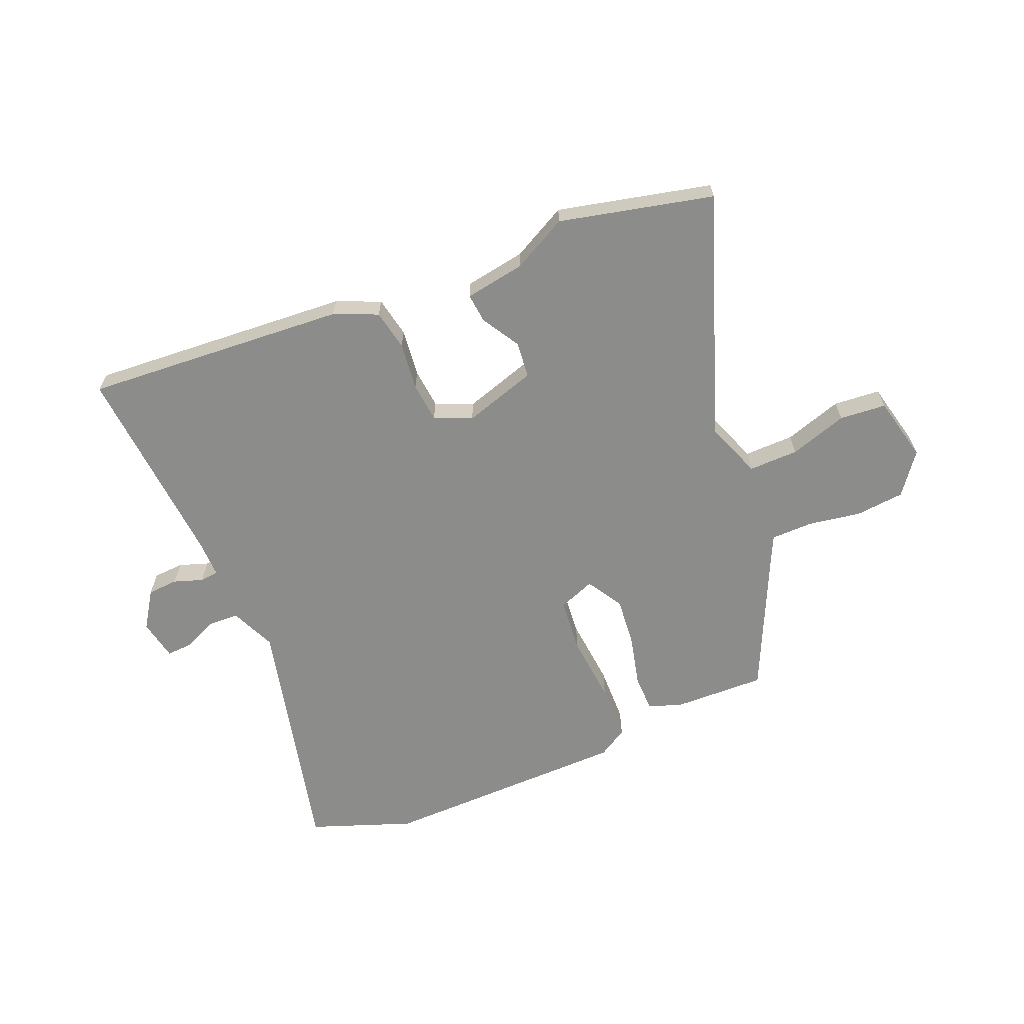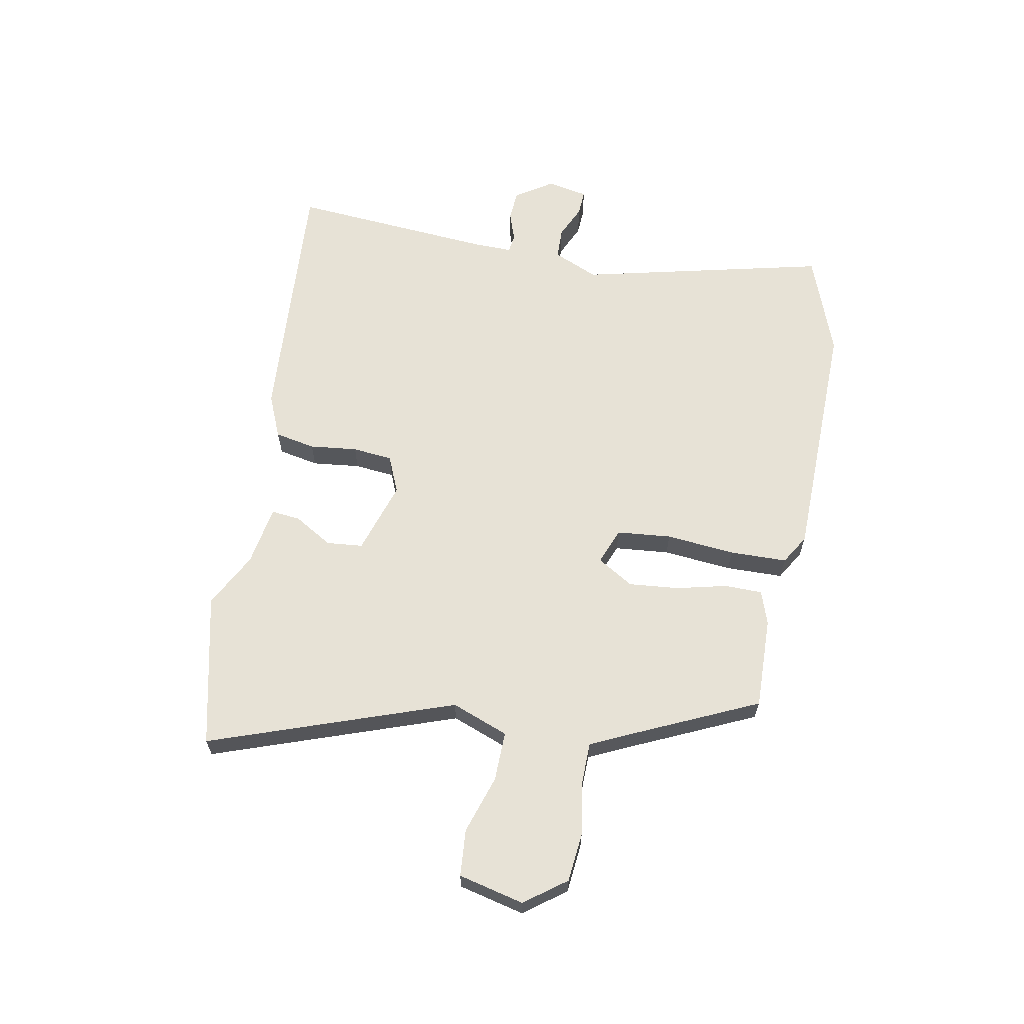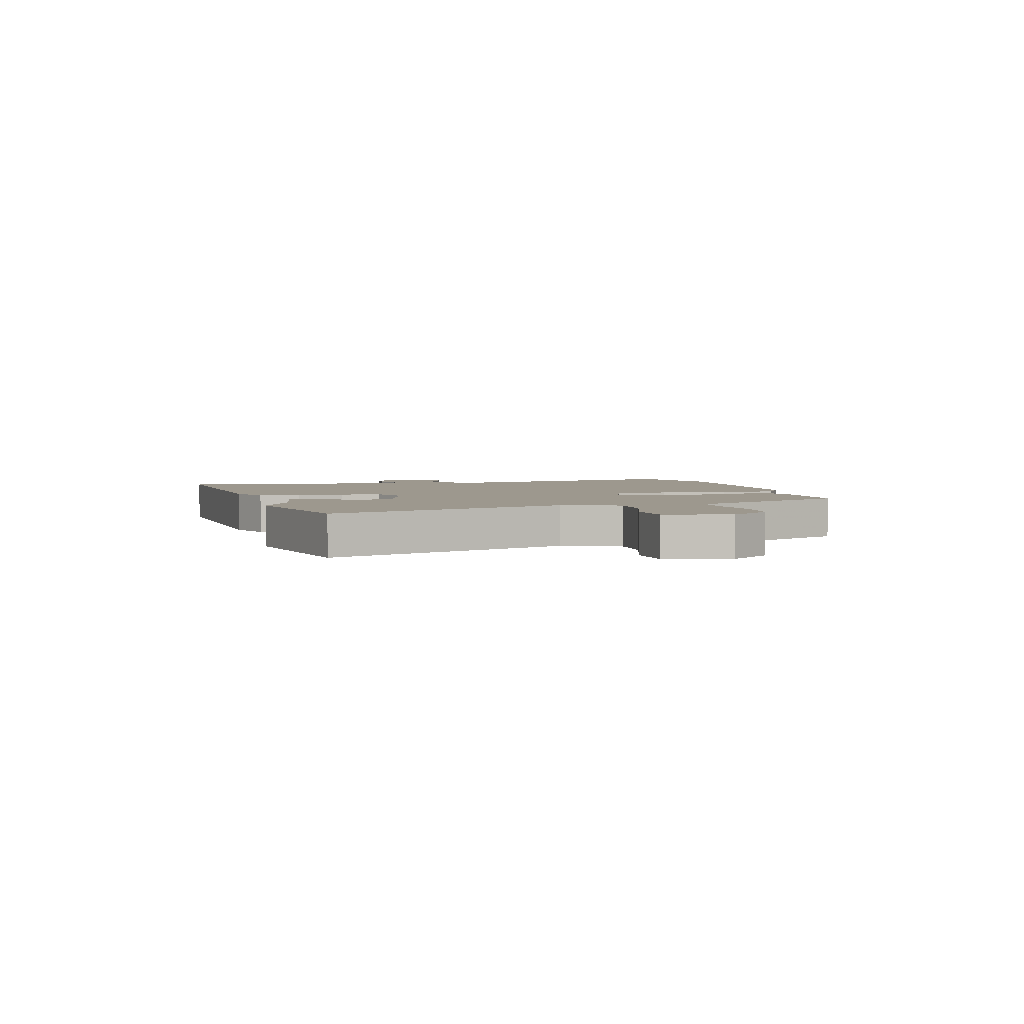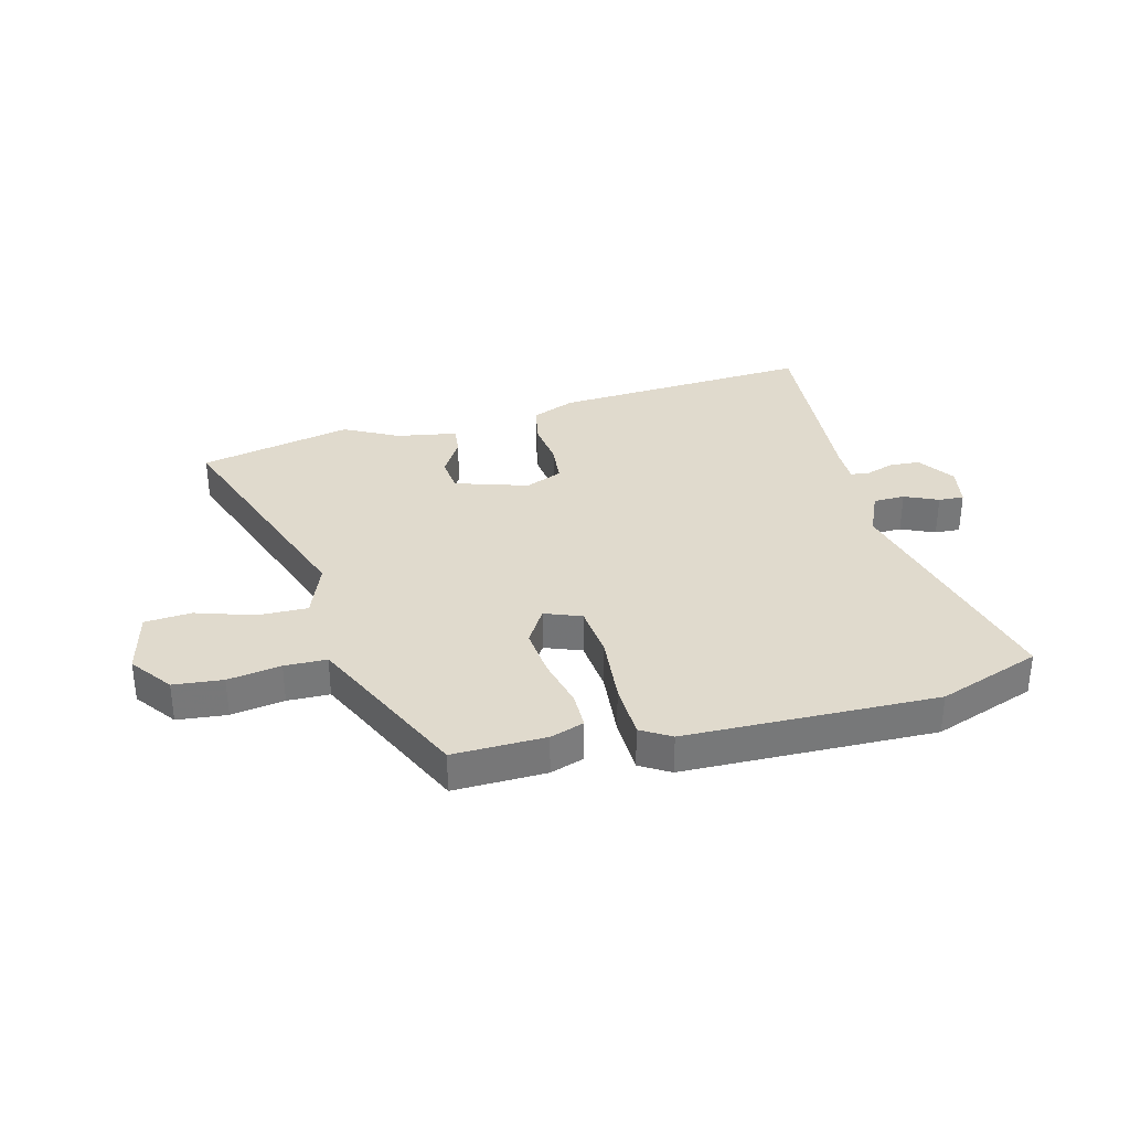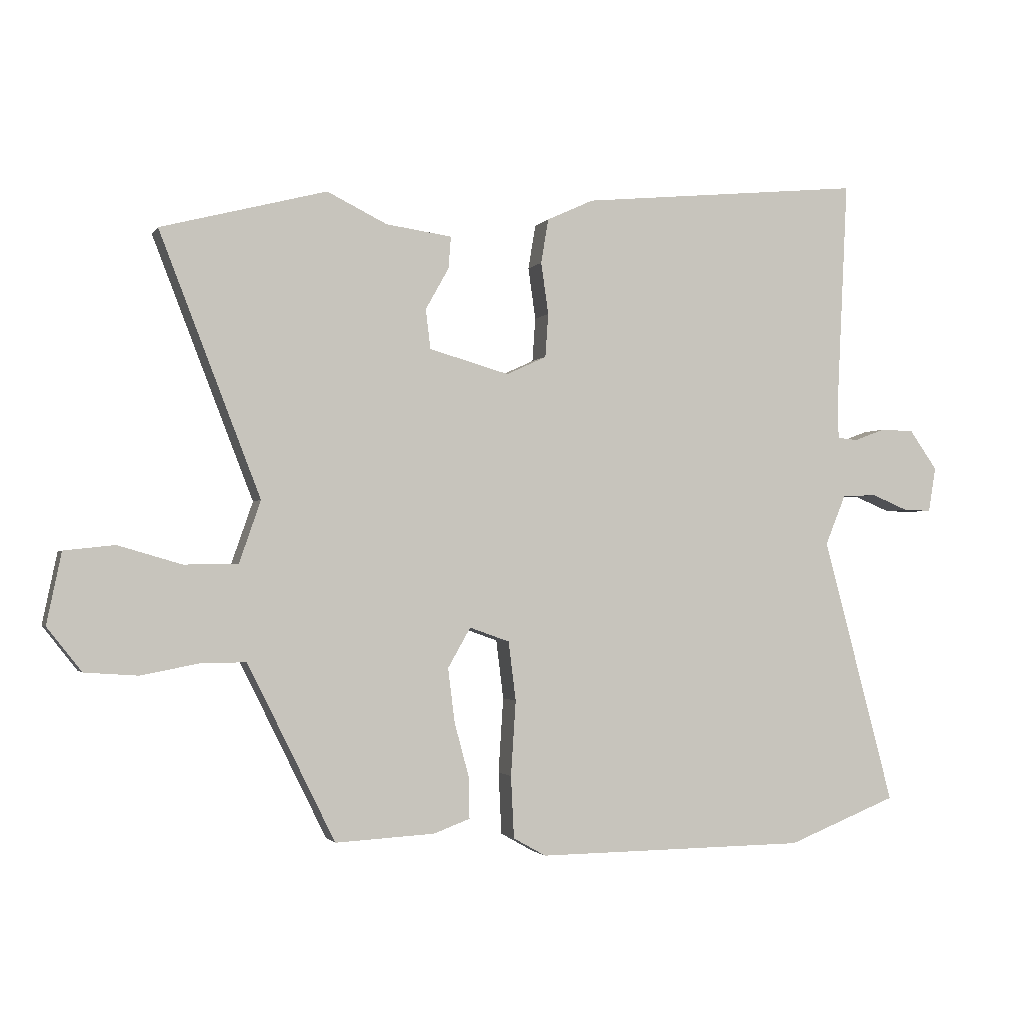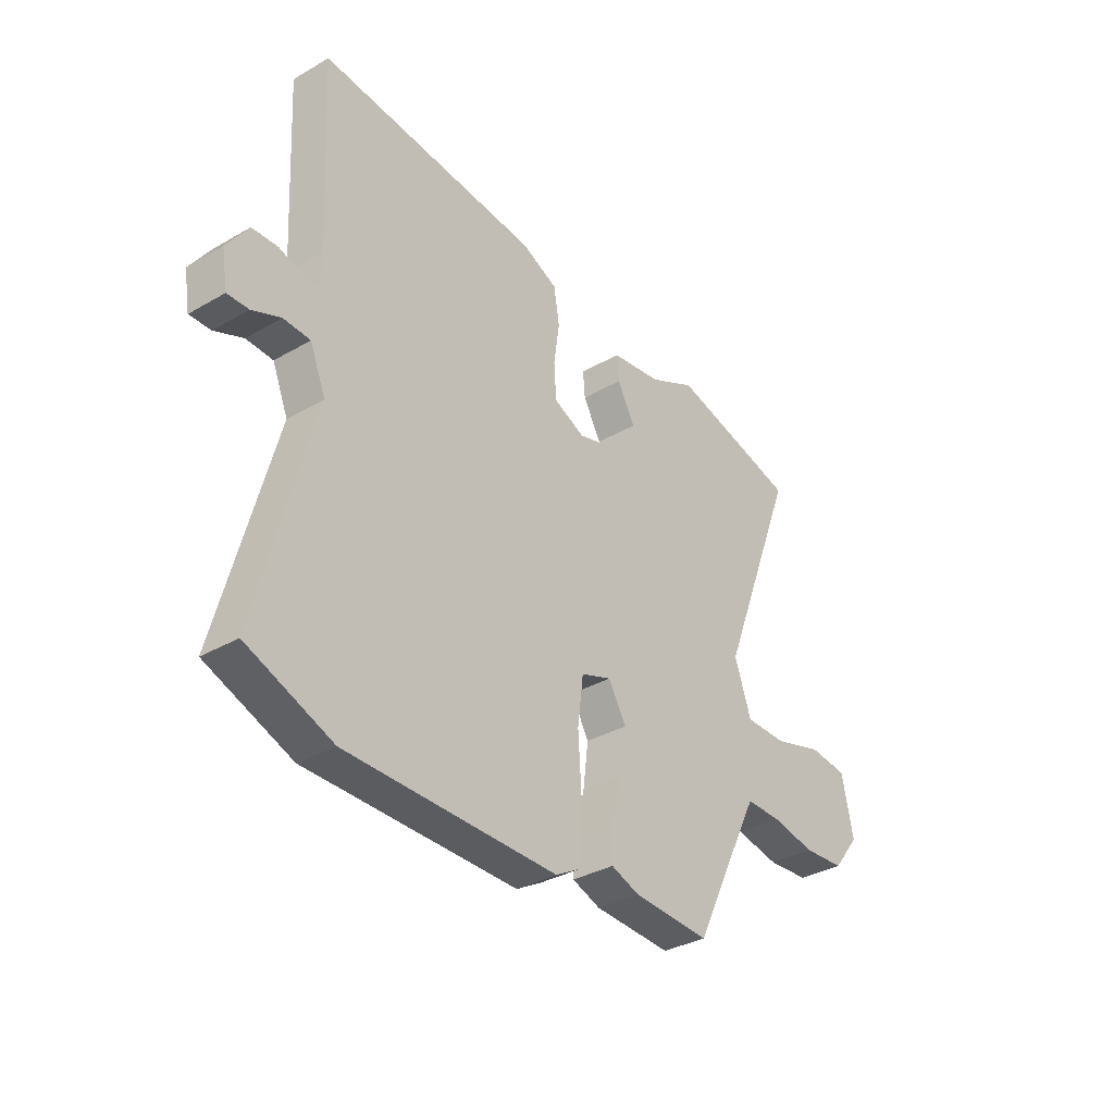
<metadata>
{"format":"obj","ext":"obj","renderer":"f3d","projection":"perspective","resolution":1024,"background":"white","views":[{"elev":-64.1,"azim":24.1,"up":"+Y"},{"elev":63.3,"azim":102.3,"up":"+Y"},{"elev":3.2,"azim":76.8,"up":"+Y"},{"elev":33.0,"azim":167.2,"up":"+Y"},{"elev":-1.8,"azim":162.9,"up":"+Z"},{"elev":-33.9,"azim":-51.8,"up":"+Z"}]}
</metadata>
<code>
v -0.402 0.07 -0.539
v -0.581 0.07 -0.468
v -0.465 0.07 -0.033
v -0.498 0.07 0.048
v -0.554 0.07 0.051
v -0.614 0.07 0.026
v -0.659 0.07 0.025
v -0.671 0.07 0.098
v -0.626 0.07 0.162
v -0.572 0.07 0.164
v -0.521 0.07 0.145
v -0.488 0.07 0.148
v -0.487 0.07 0.214
v -0.505 0.07 0.578
v -0.042 0.07 0.533
v 0.034 0.07 0.498
v 0.046 0.07 0.426
v 0.034 0.07 0.342
v 0.039 0.07 0.271
v 0.104 0.07 0.241
v 0.234 0.07 0.278
v 0.242 0.07 0.342
v 0.204 0.07 0.41
v 0.2 0.07 0.462
v 0.307 0.07 0.477
v 0.405 0.07 0.525
v 0.674 0.07 0.455
v 0.51 0.07 0.031
v 0.545 0.07 -0.07
v 0.633 0.07 -0.071
v 0.736 0.07 -0.041
v 0.818 0.07 -0.05
v 0.842 0.07 -0.166
v 0.786 0.07 -0.237
v 0.699 0.07 -0.243
v 0.606 0.07 -0.225
v 0.532 0.07 -0.224
v 0.504 0.07 -0.279
v 0.389 0.07 -0.511
v 0.227 0.07 -0.502
v 0.168 0.07 -0.48
v 0.169 0.07 -0.414
v 0.193 0.07 -0.325
v 0.204 0.07 -0.237
v 0.167 0.07 -0.172
v 0.102 0.07 -0.195
v 0.09 0.07 -0.291
v 0.098 0.07 -0.413
v 0.093 0.07 -0.514
v 0.04 0.07 -0.544
v -0.402 0 -0.539
v -0.581 0 -0.468
v -0.465 0 -0.033
v -0.498 0 0.048
v -0.554 0 0.051
v -0.614 0 0.026
v -0.659 0 0.025
v -0.671 0 0.098
v -0.626 0 0.162
v -0.572 0 0.164
v -0.521 0 0.145
v -0.488 0 0.148
v -0.487 0 0.214
v -0.505 0 0.578
v -0.042 0 0.533
v 0.034 0 0.498
v 0.046 0 0.426
v 0.034 0 0.342
v 0.039 0 0.271
v 0.104 0 0.241
v 0.234 0 0.278
v 0.242 0 0.342
v 0.204 0 0.41
v 0.2 0 0.462
v 0.307 0 0.477
v 0.405 0 0.525
v 0.674 0 0.455
v 0.51 0 0.031
v 0.545 0 -0.07
v 0.633 0 -0.071
v 0.736 0 -0.041
v 0.818 0 -0.05
v 0.842 0 -0.166
v 0.786 0 -0.237
v 0.699 0 -0.243
v 0.606 0 -0.225
v 0.532 0 -0.224
v 0.504 0 -0.279
v 0.389 0 -0.511
v 0.227 0 -0.502
v 0.168 0 -0.48
v 0.169 0 -0.414
v 0.193 0 -0.325
v 0.204 0 -0.237
v 0.167 0 -0.172
v 0.102 0 -0.195
v 0.09 0 -0.291
v 0.098 0 -0.413
v 0.093 0 -0.514
v 0.04 0 -0.544
f 47 48 49 50
f 46 47 50 1
f 40 41 42 43
f 38 39 40 43
f 37 38 43 44
f 33 34 35 36
f 33 36 37
f 30 31 32 33
f 29 30 33 37
f 28 29 37 44
f 25 26 27 28
f 22 23 24 25
f 21 22 25 28
f 20 21 28 44
f 15 16 17 18
f 13 14 15 18
f 12 13 18 19
f 8 9 10 11
f 8 11 12
f 5 6 7 8
f 4 5 8 12
f 3 4 12 19
f 46 1 2 3
f 45 46 3 19
f 19 20 44 45
f 100 99 98 97
f 51 100 97 96
f 93 92 91 90
f 93 90 89 88
f 94 93 88 87
f 86 85 84 83
f 87 86 83
f 83 82 81 80
f 87 83 80 79
f 94 87 79 78
f 78 77 76 75
f 75 74 73 72
f 78 75 72 71
f 94 78 71 70
f 68 67 66 65
f 68 65 64 63
f 69 68 63 62
f 61 60 59 58
f 62 61 58
f 58 57 56 55
f 62 58 55 54
f 69 62 54 53
f 53 52 51 96
f 69 53 96 95
f 95 94 70 69
f 1 51 52 2
f 2 52 53 3
f 3 53 54 4
f 4 54 55 5
f 5 55 56 6
f 6 56 57 7
f 7 57 58 8
f 8 58 59 9
f 9 59 60 10
f 10 60 61 11
f 11 61 62 12
f 12 62 63 13
f 13 63 64 14
f 14 64 65 15
f 15 65 66 16
f 16 66 67 17
f 17 67 68 18
f 18 68 69 19
f 19 69 70 20
f 20 70 71 21
f 21 71 72 22
f 22 72 73 23
f 23 73 74 24
f 24 74 75 25
f 25 75 76 26
f 26 76 77 27
f 27 77 78 28
f 28 78 79 29
f 29 79 80 30
f 30 80 81 31
f 31 81 82 32
f 32 82 83 33
f 33 83 84 34
f 34 84 85 35
f 35 85 86 36
f 36 86 87 37
f 37 87 88 38
f 38 88 89 39
f 39 89 90 40
f 40 90 91 41
f 41 91 92 42
f 42 92 93 43
f 43 93 94 44
f 44 94 95 45
f 45 95 96 46
f 46 96 97 47
f 47 97 98 48
f 48 98 99 49
f 49 99 100 50
f 50 100 51 1

</code>
